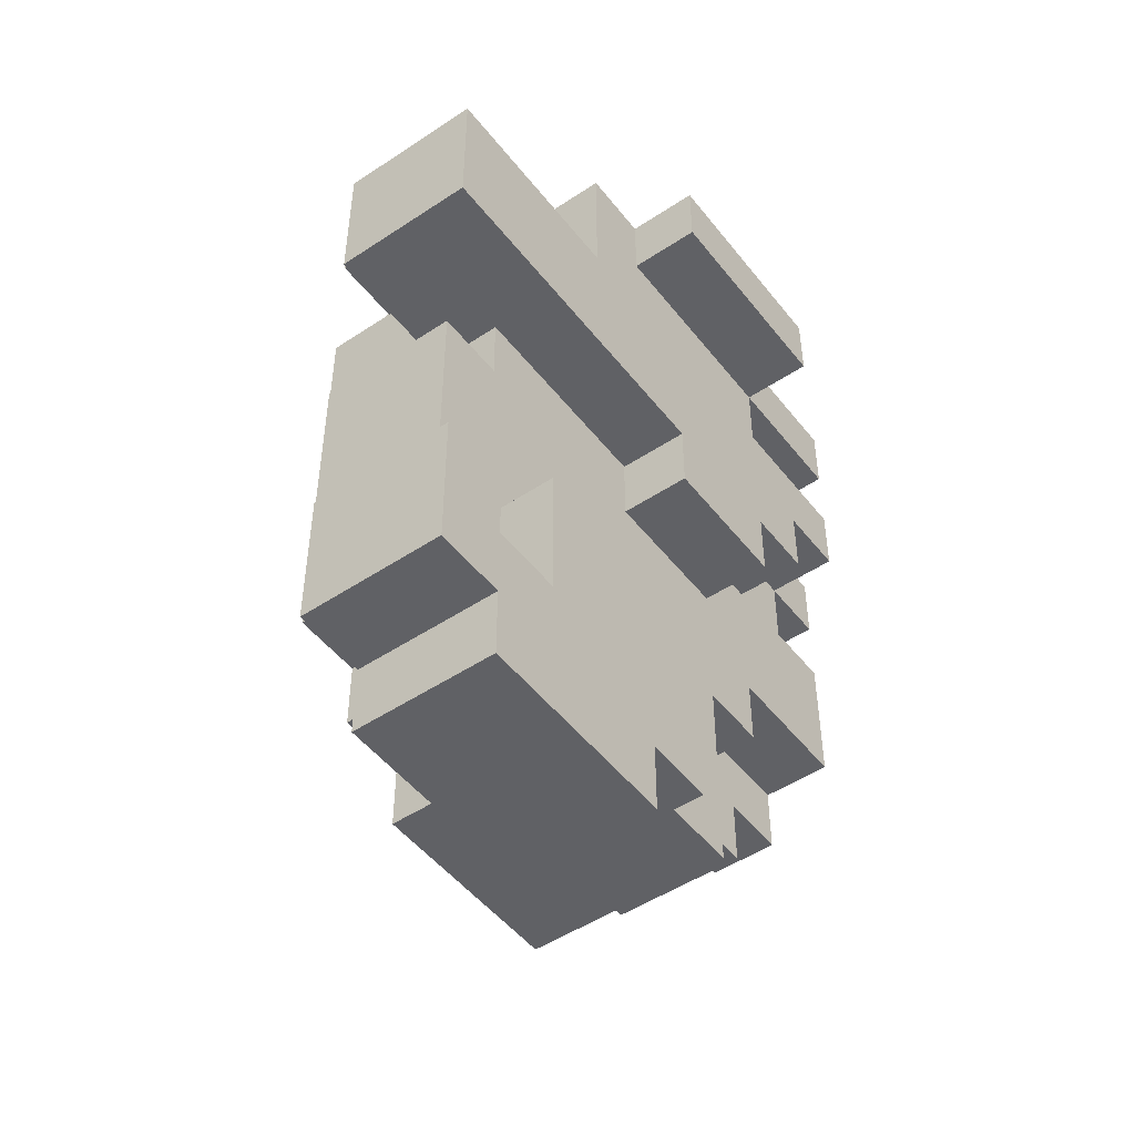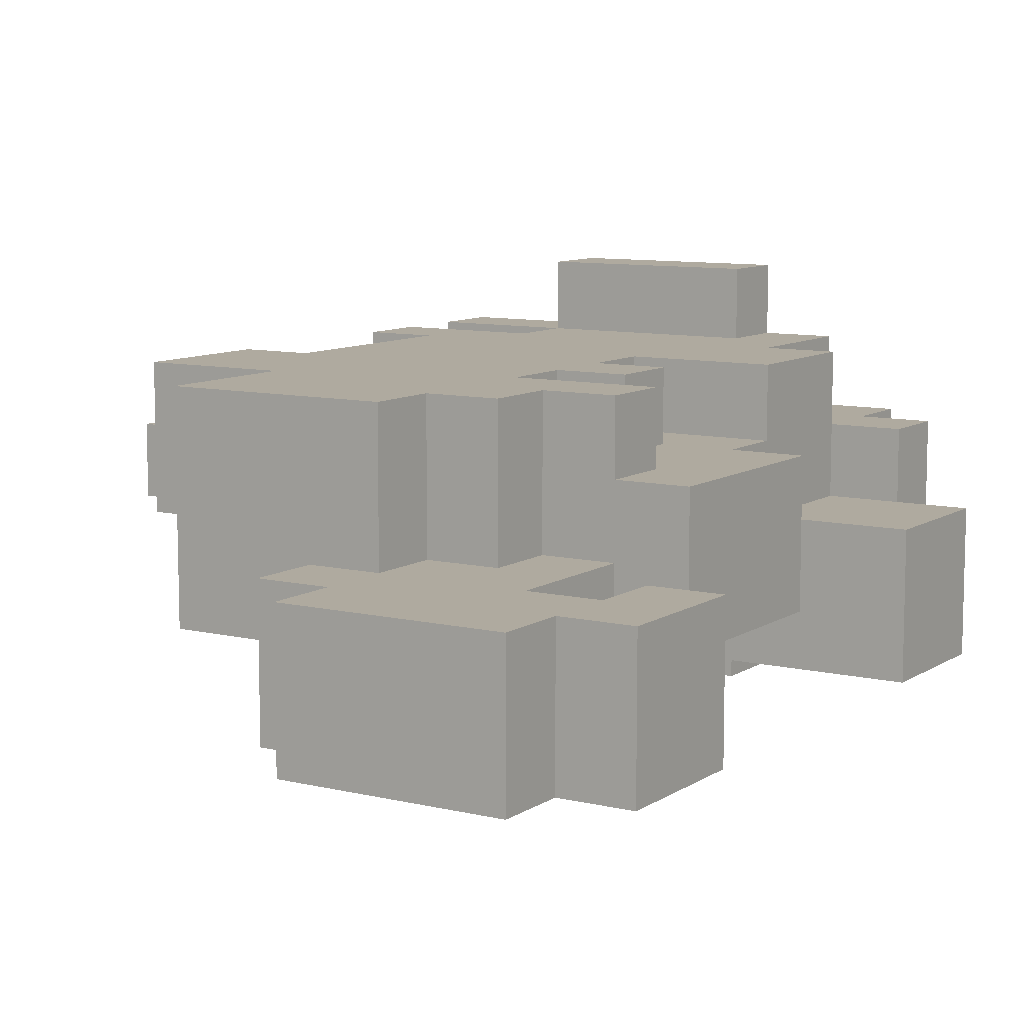
<metadata>
{"format":"obj","ext":"obj","renderer":"f3d","projection":"perspective","resolution":1024,"background":"white","views":[{"elev":-49.2,"azim":126.4,"up":"+Y"},{"elev":9.4,"azim":32.1,"up":"+Z"}]}
</metadata>
<code>
o
v -0.6 0.5 0.1
v -0.6 0.5 0
v -0.6 0.6 0
v -0.6 0.6 -0.1
v -0.6 0.8 0.1
v -0.6 0.8 -0.1
v -0.6 0.9 0.1
v -0.6 0.9 -0.1
v -0.6 1 0.1
v -0.6 1 -0.1
v -0.6 1.1 0.1
v -0.6 1.1 -0.1
v -0.6 1.2 0.1
v -0.6 1.2 -0.1
v -0.5 0.4 0.2
v -0.5 0.4 0
v -0.5 0.5 0.1
v -0.5 0.5 0
v -0.5 0.6 0.2
v -0.5 0.6 0.1
v -0.5 0.8 0.1
v -0.5 0.8 -0.1
v -0.5 0.9 0.2
v -0.5 0.9 0.1
v -0.5 0.9 -0.1
v -0.5 0.9 -0.2
v -0.5 1 0.2
v -0.5 1 0.1
v -0.5 1 -0.1
v -0.5 1 -0.2
v -0.5 1.1 0.2
v -0.5 1.1 0.1
v -0.5 1.1 -0.1
v -0.5 1.1 -0.2
v -0.5 1.2 0.2
v -0.5 1.2 0.1
v -0.5 1.2 -0.1
v -0.5 1.2 -0.2
v -0.4 0.5 0
v -0.4 0.5 -0.1
v -0.4 0.6 0.2
v -0.4 0.6 0.1
v -0.4 0.6 0
v -0.4 0.6 -0.1
v -0.4 0.7 0.2
v -0.4 0.7 0.1
v -0.4 0.8 0.2
v -0.4 0.8 0.1
v -0.4 0.8 -0.1
v -0.4 0.8 -0.2
v -0.4 0.9 0.2
v -0.4 0.9 0.1
v -0.4 0.9 -0.1
v -0.4 0.9 -0.2
v -0.3 0.2 0.2
v -0.3 0.2 -0.1
v -0.3 0.4 0.2
v -0.3 0.4 0
v -0.3 0.5 0
v -0.3 0.5 -0.1
v -0.3 0.7 -0.1
v -0.3 0.7 -0.2
v -0.3 0.8 -0.1
v -0.3 0.8 -0.2
v -0.3 1 0.2
v -0.3 1 0.1
v -0.3 1 -0.1
v -0.3 1 -0.2
v -0.3 1.1 0.3
v -0.3 1.1 0.2
v -0.3 1.1 0.1
v -0.3 1.1 -0.1
v -0.3 1.1 -0.2
v -0.3 1.1 -0.3
v -0.3 1.2 0.3
v -0.3 1.2 0.2
v -0.3 1.2 0.1
v -0.3 1.2 -0.1
v -0.3 1.2 -0.2
v -0.3 1.2 -0.3
v -0.3 1.3 0.1
v -0.3 1.3 -0.1
v -0.1 0.1 0
v -0.1 0.1 -0.2
v -0.1 0.2 0
v -0.1 0.2 -0.1
v -0.1 0.2 -0.2
v 0 0 0
v 0 0 -0.2
v 0 0.1 0
v 0 0.1 -0.2
v 0 0.2 -0.1
v 0 0.2 -0.2
v 0 0.3 -0.1
v 0 0.3 -0.2
v 0.1 0.3 -0.1
v 0.1 0.3 -0.2
v 0.1 0.4 -0.1
v 0.1 0.4 -0.2
v 0.3 0.2 0
v 0.3 0.2 -0.2
v 0.3 0.3 0
v 0.3 0.3 -0.2
v -0.1 0.7 -0.1
v -0.1 0.7 -0.2
v -0.1 0.8 -0.1
v -0.1 0.8 -0.2
v 0 0.2 0.2
v 0 0.2 0
v 0 0.3 0.2
v 0 0.3 0
v 0 0.5 0.2
v 0 0.5 0.1
v 0 0.6 0.2
v 0 0.6 0.1
v 0 0.7 0.2
v 0 0.7 0.1
v 0 0.8 0.2
v 0 0.8 0.1
v 0 1.1 0.3
v 0 1.1 0.2
v 0 1.1 -0.2
v 0 1.1 -0.3
v 0 1.2 0.3
v 0 1.2 0.2
v 0 1.2 0.1
v 0 1.2 -0.1
v 0 1.2 -0.2
v 0 1.2 -0.3
v 0 1.3 0.1
v 0 1.3 -0.1
v 0.1 0.3 0.2
v 0.1 0.3 0
v 0.1 0.4 0.2
v 0.1 0.4 0
v 0.1 0.6 0.2
v 0.1 0.6 0.1
v 0.1 0.7 0.2
v 0.1 0.7 0.1
v 0.1 1 0.2
v 0.1 1 0.1
v 0.1 1 -0.1
v 0.1 1 -0.2
v 0.1 1.2 0.2
v 0.1 1.2 0.1
v 0.1 1.2 -0.1
v 0.1 1.2 -0.2
v 0.2 0.2 0
v 0.2 0.2 -0.2
v 0.2 0.3 0
v 0.2 0.3 -0.2
v 0.2 0.4 0.2
v 0.2 0.4 0.1
v 0.2 0.4 0
v 0.2 0.4 -0.1
v 0.2 0.4 -0.2
v 0.2 0.5 0.2
v 0.2 0.5 0.1
v 0.2 0.7 0.1
v 0.2 0.7 0
v 0.2 0.7 -0.1
v 0.2 0.8 0.2
v 0.2 0.8 0.1
v 0.2 0.8 0
v 0.2 0.8 -0.1
v 0.2 1 0.2
v 0.2 1 0.1
v 0.2 1 0
v 0.2 1.1 0.1
v 0.2 1.1 -0.1
v 0.2 1.2 0.1
v 0.2 1.2 -0.1
v 0.3 0 0
v 0.3 0 -0.2
v 0.3 0.1 0
v 0.3 0.1 -0.2
v 0.3 0.4 0.1
v 0.3 0.4 -0.1
v 0.3 0.7 0.1
v 0.3 0.7 -0.1
v 0.3 1 0.1
v 0.3 1 0
v 0.3 1 -0.1
v 0.3 1.1 0.1
v 0.3 1.1 -0.1
v 0.4 0.1 0
v 0.4 0.1 -0.2
v 0.4 0.3 0
v 0.4 0.3 -0.2
v 0.4 0.8 0
v 0.4 0.8 -0.2
v 0.4 1 0
v 0.4 1 -0.2
v -0.3 1.1 0.3
v -0.3 1.2 0.3
v 0 1.1 0.3
v 0 1.2 0.3
v -0.5 0.4 0.2
v -0.5 0.6 0.2
v -0.5 0.9 0.2
v -0.5 1 0.2
v -0.5 1.1 0.2
v -0.5 1.2 0.2
v -0.4 0.6 0.2
v -0.4 0.7 0.2
v -0.4 0.8 0.2
v -0.4 0.9 0.2
v -0.3 0.2 0.2
v -0.3 0.4 0.2
v -0.3 0.8 0.2
v -0.3 0.9 0.2
v -0.3 1 0.2
v -0.3 1.1 0.2
v -0.3 1.2 0.2
v -0.2 0.2 0.2
v -0.2 0.4 0.2
v -0.2 0.5 0.2
v -0.2 0.9 0.2
v -0.2 1 0.2
v -0.1 0.4 0.2
v -0.1 0.5 0.2
v -0.1 0.7 0.2
v -0.1 0.8 0.2
v -0.1 0.9 0.2
v -0.1 1.1 0.2
v 0 0.2 0.2
v 0 0.3 0.2
v 0 0.5 0.2
v 0 0.6 0.2
v 0 0.7 0.2
v 0 0.8 0.2
v 0 0.9 0.2
v 0 1 0.2
v 0 1.1 0.2
v 0 1.2 0.2
v 0.1 0.3 0.2
v 0.1 0.4 0.2
v 0.1 0.6 0.2
v 0.1 0.7 0.2
v 0.1 0.8 0.2
v 0.1 1 0.2
v 0.1 1.2 0.2
v 0.2 0.4 0.2
v 0.2 0.5 0.2
v 0.2 0.8 0.2
v 0.2 1 0.2
v -0.6 0.5 0.1
v -0.6 0.8 0.1
v -0.6 0.9 0.1
v -0.6 1 0.1
v -0.6 1.1 0.1
v -0.6 1.2 0.1
v -0.5 0.5 0.1
v -0.5 0.6 0.1
v -0.5 0.8 0.1
v -0.5 0.9 0.1
v -0.5 1 0.1
v -0.5 1.1 0.1
v -0.5 1.2 0.1
v -0.4 0.6 0.1
v -0.4 0.7 0.1
v -0.4 0.8 0.1
v -0.4 0.9 0.1
v -0.4 1 0.1
v -0.4 1.1 0.1
v -0.3 1 0.1
v -0.3 1.1 0.1
v -0.3 1.2 0.1
v -0.3 1.3 0.1
v 0 0.5 0.1
v 0 0.6 0.1
v 0 0.7 0.1
v 0 0.8 0.1
v 0 1.2 0.1
v 0 1.3 0.1
v 0.1 0.6 0.1
v 0.1 0.7 0.1
v 0.1 0.8 0.1
v 0.1 1 0.1
v 0.1 1.2 0.1
v 0.2 0.4 0.1
v 0.2 0.5 0.1
v 0.2 0.7 0.1
v 0.2 0.8 0.1
v 0.2 1 0.1
v 0.2 1.1 0.1
v 0.2 1.2 0.1
v 0.3 0.4 0.1
v 0.3 0.7 0.1
v 0.3 1 0.1
v 0.3 1.1 0.1
v -0.1 0.1 0
v -0.1 0.2 0
v 0 0 0
v 0 0.1 0
v 0 0.2 0
v 0 0.3 0
v 0.1 0.2 0
v 0.1 0.3 0
v 0.1 0.4 0
v 0.2 0.2 0
v 0.2 0.3 0
v 0.2 0.4 0
v 0.2 0.8 0
v 0.2 1 0
v 0.3 0 0
v 0.3 0.1 0
v 0.3 0.2 0
v 0.3 0.3 0
v 0.3 1 0
v 0.4 0.1 0
v 0.4 0.3 0
v 0.4 0.8 0
v 0.4 1 0
v -0.6 0.5 0
v -0.6 0.6 0
v -0.5 0.4 0
v -0.5 0.5 0
v -0.4 0.5 0
v -0.4 0.6 0
v -0.3 0.4 0
v -0.3 0.5 0
v -0.6 0.6 -0.1
v -0.6 0.8 -0.1
v -0.6 0.9 -0.1
v -0.6 1 -0.1
v -0.6 1.1 -0.1
v -0.6 1.2 -0.1
v -0.5 0.8 -0.1
v -0.5 0.9 -0.1
v -0.5 1 -0.1
v -0.5 1.1 -0.1
v -0.5 1.2 -0.1
v -0.4 0.5 -0.1
v -0.4 0.6 -0.1
v -0.4 0.7 -0.1
v -0.4 0.8 -0.1
v -0.4 0.9 -0.1
v -0.4 1 -0.1
v -0.4 1.1 -0.1
v -0.3 0.2 -0.1
v -0.3 0.5 -0.1
v -0.3 0.7 -0.1
v -0.3 0.8 -0.1
v -0.3 1 -0.1
v -0.3 1.1 -0.1
v -0.3 1.2 -0.1
v -0.3 1.3 -0.1
v -0.1 0.2 -0.1
v -0.1 0.7 -0.1
v -0.1 0.8 -0.1
v 0 0.2 -0.1
v 0 0.3 -0.1
v 0 0.8 -0.1
v 0 1.2 -0.1
v 0 1.3 -0.1
v 0.1 0.3 -0.1
v 0.1 0.4 -0.1
v 0.1 0.6 -0.1
v 0.1 0.7 -0.1
v 0.1 1 -0.1
v 0.1 1.2 -0.1
v 0.2 0.4 -0.1
v 0.2 0.7 -0.1
v 0.2 0.8 -0.1
v 0.2 1 -0.1
v 0.2 1.1 -0.1
v 0.2 1.2 -0.1
v 0.3 0.4 -0.1
v 0.3 0.7 -0.1
v 0.3 1 -0.1
v 0.3 1.1 -0.1
v -0.5 0.9 -0.2
v -0.5 1 -0.2
v -0.5 1.1 -0.2
v -0.5 1.2 -0.2
v -0.4 0.8 -0.2
v -0.4 0.9 -0.2
v -0.3 0.7 -0.2
v -0.3 0.8 -0.2
v -0.3 0.9 -0.2
v -0.3 1 -0.2
v -0.3 1.1 -0.2
v -0.3 1.2 -0.2
v -0.2 0.9 -0.2
v -0.2 1 -0.2
v -0.1 0.1 -0.2
v -0.1 0.2 -0.2
v -0.1 0.7 -0.2
v -0.1 0.8 -0.2
v -0.1 0.9 -0.2
v -0.1 1.1 -0.2
v 0 0 -0.2
v 0 0.1 -0.2
v 0 0.2 -0.2
v 0 0.3 -0.2
v 0 0.8 -0.2
v 0 0.9 -0.2
v 0 1.1 -0.2
v 0 1.2 -0.2
v 0.1 0.2 -0.2
v 0.1 0.3 -0.2
v 0.1 0.4 -0.2
v 0.1 1 -0.2
v 0.1 1.2 -0.2
v 0.2 0.2 -0.2
v 0.2 0.3 -0.2
v 0.2 0.4 -0.2
v 0.2 0.8 -0.2
v 0.2 1 -0.2
v 0.3 0 -0.2
v 0.3 0.1 -0.2
v 0.3 0.2 -0.2
v 0.3 0.3 -0.2
v 0.4 0.1 -0.2
v 0.4 0.3 -0.2
v 0.4 0.8 -0.2
v 0.4 1 -0.2
v -0.3 1.1 -0.3
v -0.3 1.2 -0.3
v 0 1.1 -0.3
v 0 1.2 -0.3
v 0 0 0
v 0.3 0 0
v 0 0 -0.2
v 0.3 0 -0.2
v -0.1 0.1 0
v 0 0.1 0
v 0.3 0.1 0
v 0.4 0.1 0
v -0.1 0.1 -0.2
v 0 0.1 -0.2
v 0.3 0.1 -0.2
v 0.4 0.1 -0.2
v -0.3 0.2 0.2
v -0.2 0.2 0.2
v 0 0.2 0.2
v -0.2 0.2 0
v -0.1 0.2 0
v 0 0.2 0
v -0.3 0.2 -0.1
v -0.1 0.2 -0.1
v 0 0.3 0.2
v 0.1 0.3 0.2
v 0 0.3 0
v 0.1 0.3 0
v -0.5 0.4 0.2
v -0.3 0.4 0.2
v 0.1 0.4 0.2
v 0.2 0.4 0.2
v 0.2 0.4 0.1
v 0.3 0.4 0.1
v -0.5 0.4 0
v -0.3 0.4 0
v 0.1 0.4 0
v 0.2 0.4 0
v 0.2 0.4 -0.1
v 0.3 0.4 -0.1
v -0.6 0.5 0.1
v -0.5 0.5 0.1
v -0.6 0.5 0
v -0.5 0.5 0
v -0.4 0.5 0
v -0.3 0.5 0
v -0.4 0.5 -0.1
v -0.3 0.5 -0.1
v 0 0.6 0.2
v 0.1 0.6 0.2
v 0 0.6 0.1
v 0.1 0.6 0.1
v -0.6 0.6 0
v -0.4 0.6 0
v -0.6 0.6 -0.1
v -0.4 0.6 -0.1
v -0.3 0.7 -0.1
v -0.1 0.7 -0.1
v -0.3 0.7 -0.2
v -0.1 0.7 -0.2
v 0 0.8 0.2
v 0.1 0.8 0.2
v 0.2 0.8 0.2
v 0 0.8 0.1
v 0.1 0.8 0.1
v 0.2 0.8 0.1
v 0.2 0.8 0
v 0.4 0.8 0
v -0.4 0.8 -0.1
v -0.3 0.8 -0.1
v -0.1 0.8 -0.1
v 0 0.8 -0.1
v 0.2 0.8 -0.1
v -0.4 0.8 -0.2
v -0.3 0.8 -0.2
v -0.1 0.8 -0.2
v 0 0.8 -0.2
v 0.2 0.8 -0.2
v 0.4 0.8 -0.2
v -0.5 0.9 0.2
v -0.4 0.9 0.2
v -0.6 0.9 0.1
v -0.5 0.9 0.1
v -0.4 0.9 0.1
v -0.6 0.9 -0.1
v -0.5 0.9 -0.1
v -0.4 0.9 -0.1
v -0.5 0.9 -0.2
v -0.4 0.9 -0.2
v 0.2 1 0.1
v 0.3 1 0.1
v 0.2 1 0
v 0.3 1 0
v -0.3 1.1 0.3
v 0 1.1 0.3
v -0.5 1.1 0.2
v -0.3 1.1 0.2
v -0.1 1.1 0.2
v 0 1.1 0.2
v -0.6 1.1 0.1
v -0.5 1.1 0.1
v -0.4 1.1 0.1
v -0.3 1.1 0.1
v -0.6 1.1 -0.1
v -0.5 1.1 -0.1
v -0.4 1.1 -0.1
v -0.3 1.1 -0.1
v -0.5 1.1 -0.2
v -0.3 1.1 -0.2
v -0.1 1.1 -0.2
v 0 1.1 -0.2
v -0.3 1.1 -0.3
v 0 1.1 -0.3
v 0.2 0.2 0
v 0.3 0.2 0
v -0.1 0.2 -0.1
v 0 0.2 -0.1
v -0.1 0.2 -0.2
v 0 0.2 -0.2
v 0.2 0.2 -0.2
v 0.3 0.2 -0.2
v 0.3 0.3 0
v 0.4 0.3 0
v 0 0.3 -0.1
v 0.1 0.3 -0.1
v 0 0.3 -0.2
v 0.1 0.3 -0.2
v 0.3 0.3 -0.2
v 0.4 0.3 -0.2
v 0.1 0.4 -0.1
v 0.2 0.4 -0.1
v 0.1 0.4 -0.2
v 0.2 0.4 -0.2
v 0 0.5 0.2
v 0.2 0.5 0.2
v 0 0.5 0.1
v 0.2 0.5 0.1
v -0.5 0.6 0.2
v -0.4 0.6 0.2
v -0.5 0.6 0.1
v -0.4 0.6 0.1
v 0 0.7 0.2
v 0.1 0.7 0.2
v 0 0.7 0.1
v 0.1 0.7 0.1
v 0.2 0.7 0.1
v 0.3 0.7 0.1
v 0.2 0.7 0
v 0.2 0.7 -0.1
v 0.3 0.7 -0.1
v -0.6 0.8 0.1
v -0.5 0.8 0.1
v -0.6 0.8 -0.1
v -0.5 0.8 -0.1
v -0.5 1 0.2
v -0.3 1 0.2
v 0.1 1 0.2
v 0.2 1 0.2
v -0.6 1 0.1
v -0.5 1 0.1
v -0.4 1 0.1
v -0.3 1 0.1
v 0.1 1 0.1
v 0.2 1 0.1
v 0.3 1 0
v 0.4 1 0
v -0.6 1 -0.1
v -0.5 1 -0.1
v -0.4 1 -0.1
v -0.3 1 -0.1
v 0.1 1 -0.1
v 0.2 1 -0.1
v 0.3 1 -0.1
v -0.5 1 -0.2
v -0.3 1 -0.2
v 0.1 1 -0.2
v 0.2 1 -0.2
v 0.4 1 -0.2
v 0.2 1.1 0.1
v 0.3 1.1 0.1
v 0.2 1.1 -0.1
v 0.3 1.1 -0.1
v -0.3 1.2 0.3
v 0 1.2 0.3
v -0.5 1.2 0.2
v -0.3 1.2 0.2
v 0 1.2 0.2
v 0.1 1.2 0.2
v -0.6 1.2 0.1
v -0.5 1.2 0.1
v -0.3 1.2 0.1
v 0 1.2 0.1
v 0.1 1.2 0.1
v 0.2 1.2 0.1
v -0.6 1.2 -0.1
v -0.5 1.2 -0.1
v -0.3 1.2 -0.1
v 0 1.2 -0.1
v 0.1 1.2 -0.1
v 0.2 1.2 -0.1
v -0.5 1.2 -0.2
v -0.3 1.2 -0.2
v 0 1.2 -0.2
v 0.1 1.2 -0.2
v -0.3 1.2 -0.3
v 0 1.2 -0.3
v -0.3 1.3 0.1
v 0 1.3 0.1
v -0.3 1.3 -0.1
v 0 1.3 -0.1
f 3 2 1
f 5 3 1
f 5 4 3
f 6 4 5
f 9 8 7
f 10 8 9
f 13 12 11
f 14 12 13
f 17 16 15
f 18 16 17
f 19 17 15
f 20 17 19
f 24 22 21
f 25 22 24
f 27 24 23
f 28 24 27
f 29 26 25
f 30 26 29
f 32 29 28
f 33 29 32
f 35 32 31
f 36 32 35
f 37 34 33
f 38 34 37
f 43 40 39
f 44 40 43
f 45 42 41
f 46 42 45
f 47 46 45
f 48 46 47
f 51 48 47
f 52 48 51
f 53 50 49
f 54 50 53
f 57 56 55
f 58 56 57
f 59 56 58
f 60 56 59
f 63 62 61
f 64 62 63
f 70 66 65
f 71 66 70
f 72 68 67
f 73 68 72
f 75 70 69
f 76 70 75
f 79 74 73
f 80 74 79
f 81 78 77
f 82 78 81
f 85 84 83
f 86 84 85
f 87 84 86
f 90 89 88
f 91 89 90
f 94 93 92
f 95 93 94
f 98 97 96
f 99 97 98
f 102 101 100
f 103 101 102
f 104 105 106
f 106 105 107
f 108 109 110
f 110 109 111
f 112 113 114
f 114 113 115
f 116 117 118
f 118 117 119
f 120 121 124
f 124 121 125
f 122 123 128
f 128 123 129
f 126 127 130
f 130 127 131
f 132 133 134
f 134 133 135
f 136 137 138
f 138 137 139
f 140 141 144
f 144 141 145
f 142 143 146
f 146 143 147
f 148 149 150
f 150 149 151
f 150 151 154
f 154 151 155
f 155 151 156
f 152 153 157
f 157 153 158
f 159 160 163
f 160 161 164
f 163 160 164
f 164 161 165
f 162 163 166
f 163 164 166
f 166 164 167
f 167 164 168
f 169 170 171
f 171 170 172
f 173 174 175
f 175 174 176
f 177 178 179
f 179 178 180
f 181 182 184
f 182 183 184
f 184 183 185
f 186 187 188
f 188 187 189
f 190 191 192
f 192 191 193
f 196 195 194
f 197 195 196
f 204 199 198
f 207 201 200
f 209 204 198
f 209 205 204
f 210 206 205
f 210 207 206
f 211 201 207
f 211 207 210
f 212 201 211
f 213 203 202
f 214 203 213
f 215 209 208
f 216 205 209
f 216 209 215
f 217 205 216
f 218 212 211
f 218 211 210
f 219 213 212
f 219 212 218
f 220 217 216
f 220 216 215
f 221 205 217
f 221 217 220
f 222 210 205
f 222 205 221
f 222 218 210
f 222 219 218
f 223 219 222
f 224 219 223
f 225 213 219
f 225 219 224
f 226 220 215
f 226 221 220
f 227 221 226
f 228 222 221
f 228 221 227
f 229 222 228
f 230 223 222
f 230 222 229
f 231 224 223
f 231 223 230
f 232 225 224
f 232 224 231
f 233 225 232
f 234 225 233
f 236 228 227
f 237 228 236
f 238 230 229
f 239 230 238
f 240 233 232
f 240 232 231
f 241 234 233
f 241 233 240
f 241 235 234
f 242 235 241
f 243 228 237
f 244 228 243
f 245 241 240
f 246 241 245
f 253 248 247
f 254 248 253
f 255 248 254
f 256 250 249
f 257 250 256
f 258 252 251
f 259 252 258
f 260 255 254
f 260 256 255
f 261 256 260
f 262 256 261
f 263 256 262
f 264 258 257
f 265 258 264
f 266 265 264
f 267 265 266
f 274 269 268
f 275 269 274
f 276 271 270
f 277 273 272
f 278 273 277
f 282 276 270
f 282 277 276
f 282 278 277
f 283 278 282
f 284 278 283
f 285 280 279
f 286 280 285
f 287 280 286
f 288 282 281
f 288 283 282
f 289 283 288
f 290 286 285
f 291 286 290
f 295 293 292
f 296 293 295
f 298 295 294
f 298 297 296
f 298 296 295
f 299 297 298
f 301 298 294
f 301 299 298
f 302 300 299
f 302 299 301
f 303 300 302
f 306 301 294
f 307 301 306
f 308 301 307
f 310 305 304
f 311 309 308
f 311 308 307
f 312 309 311
f 313 310 304
f 314 310 313
f 315 316 318
f 318 316 319
f 317 318 319
f 319 316 320
f 317 319 321
f 321 319 322
f 323 324 329
f 325 326 330
f 330 326 331
f 327 328 332
f 332 328 333
f 323 329 335
f 329 330 335
f 335 330 336
f 336 330 337
f 337 330 338
f 331 332 339
f 339 332 340
f 334 335 342
f 335 336 343
f 336 337 343
f 343 337 344
f 339 340 345
f 345 340 346
f 341 342 349
f 335 343 350
f 349 342 352
f 352 342 353
f 350 351 354
f 347 348 355
f 355 348 356
f 353 342 357
f 357 342 358
f 350 354 359
f 358 342 359
f 342 335 359
f 335 350 359
f 359 354 360
f 358 359 363
f 359 360 363
f 360 354 364
f 363 360 364
f 364 354 365
f 361 362 366
f 366 362 367
f 367 362 368
f 363 364 369
f 369 364 370
f 366 367 371
f 371 367 372
f 373 374 378
f 377 378 380
f 378 374 381
f 380 378 381
f 381 374 382
f 375 376 383
f 383 376 384
f 381 382 385
f 379 380 385
f 380 381 385
f 382 383 386
f 385 382 386
f 379 385 389
f 385 386 389
f 389 386 390
f 390 386 391
f 386 383 392
f 391 386 392
f 387 388 394
f 394 388 395
f 390 391 397
f 391 392 398
f 397 391 398
f 398 392 399
f 395 396 401
f 393 394 401
f 394 395 401
f 401 396 402
f 399 400 404
f 398 399 404
f 397 398 404
f 404 400 405
f 401 402 406
f 393 401 406
f 402 403 407
f 406 402 407
f 407 403 408
f 397 404 409
f 409 404 410
f 393 406 411
f 411 406 412
f 412 406 413
f 413 414 415
f 412 413 415
f 415 414 416
f 409 410 417
f 417 410 418
f 419 420 421
f 421 420 422
f 425 424 423
f 426 424 425
f 431 428 427
f 432 428 431
f 433 430 429
f 434 430 433
f 438 436 435
f 438 437 436
f 439 437 438
f 440 437 439
f 441 438 435
f 441 439 438
f 442 439 441
f 445 444 443
f 446 444 445
f 451 450 449
f 453 448 447
f 454 448 453
f 455 451 449
f 456 452 451
f 456 451 455
f 457 452 456
f 458 452 457
f 461 460 459
f 462 460 461
f 465 464 463
f 466 464 465
f 469 468 467
f 470 468 469
f 473 472 471
f 474 472 473
f 477 476 475
f 478 476 477
f 482 480 479
f 483 481 480
f 483 480 482
f 484 481 483
f 491 486 485
f 492 488 487
f 493 488 492
f 494 490 489
f 495 491 490
f 495 490 494
f 496 486 491
f 496 491 495
f 497 486 496
f 501 499 498
f 502 499 501
f 503 501 500
f 504 501 503
f 506 505 504
f 507 505 506
f 510 509 508
f 511 509 510
f 515 513 512
f 516 513 515
f 517 513 516
f 519 515 514
f 520 515 519
f 521 515 520
f 522 519 518
f 523 519 522
f 526 525 524
f 526 524 523
f 527 525 526
f 530 529 528
f 530 528 527
f 531 529 530
f 534 535 536
f 536 535 537
f 532 533 538
f 538 533 539
f 542 543 544
f 544 543 545
f 540 541 546
f 546 541 547
f 548 549 550
f 550 549 551
f 552 553 554
f 554 553 555
f 556 557 558
f 558 557 559
f 560 561 562
f 562 561 563
f 564 565 566
f 566 565 567
f 567 565 568
f 569 570 571
f 571 570 572
f 573 574 578
f 578 574 579
f 579 574 580
f 575 576 581
f 581 576 582
f 577 578 585
f 585 578 586
f 583 584 591
f 586 587 592
f 587 588 592
f 592 588 593
f 589 590 594
f 590 591 595
f 594 590 595
f 591 584 596
f 595 591 596
f 597 598 599
f 599 598 600
f 601 602 604
f 604 602 605
f 603 604 608
f 605 606 608
f 604 605 608
f 608 606 609
f 609 606 610
f 610 606 611
f 607 608 613
f 608 609 613
f 613 609 614
f 614 609 615
f 611 612 616
f 610 611 616
f 616 612 617
f 617 612 618
f 614 615 619
f 616 617 619
f 615 616 619
f 619 617 620
f 620 617 621
f 621 617 622
f 620 621 623
f 623 621 624
f 625 626 627
f 627 626 628

</code>
